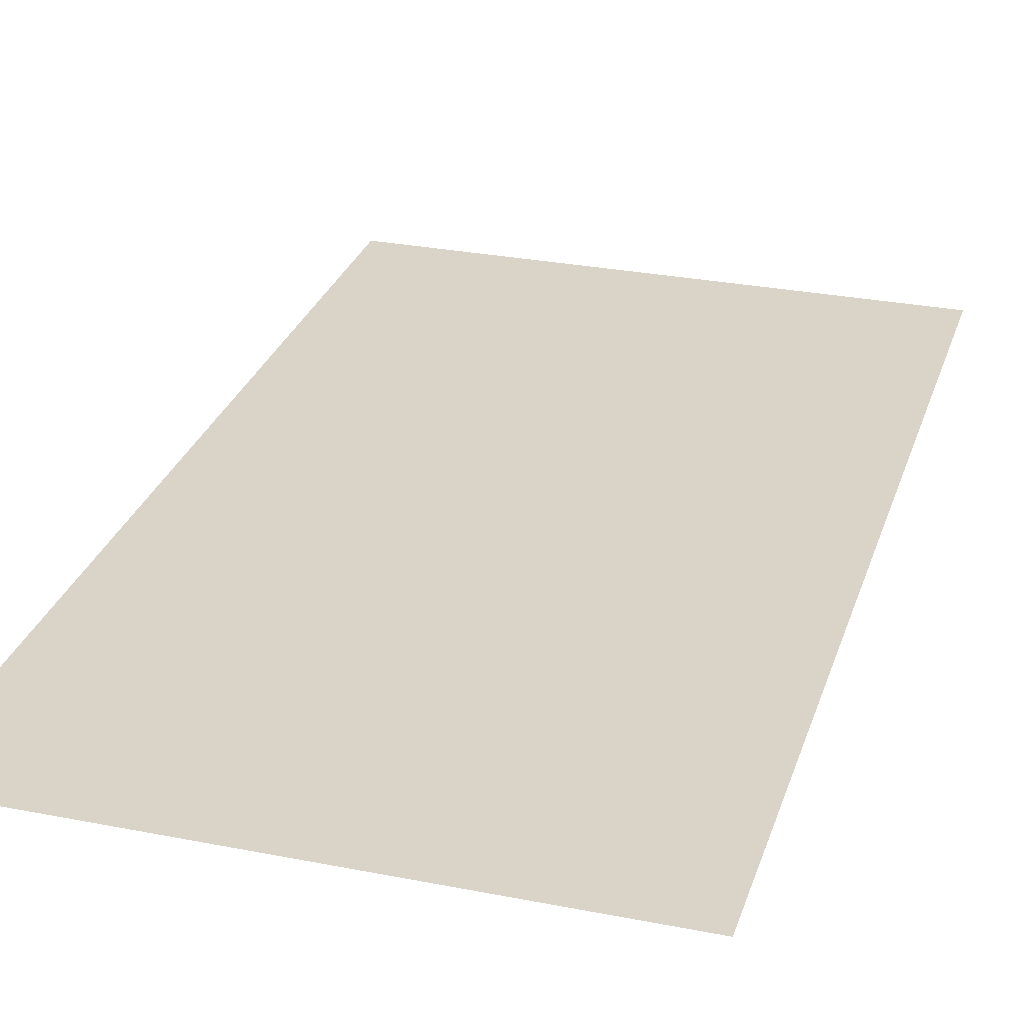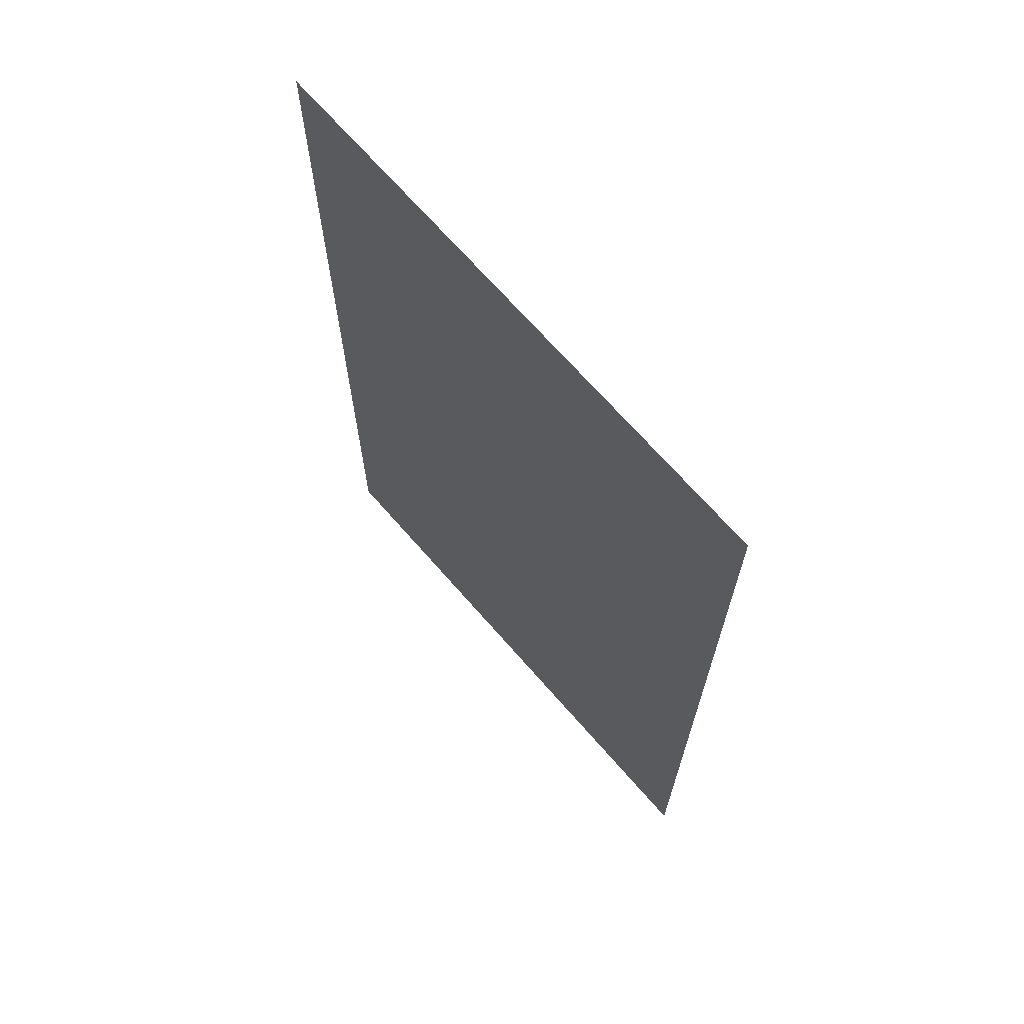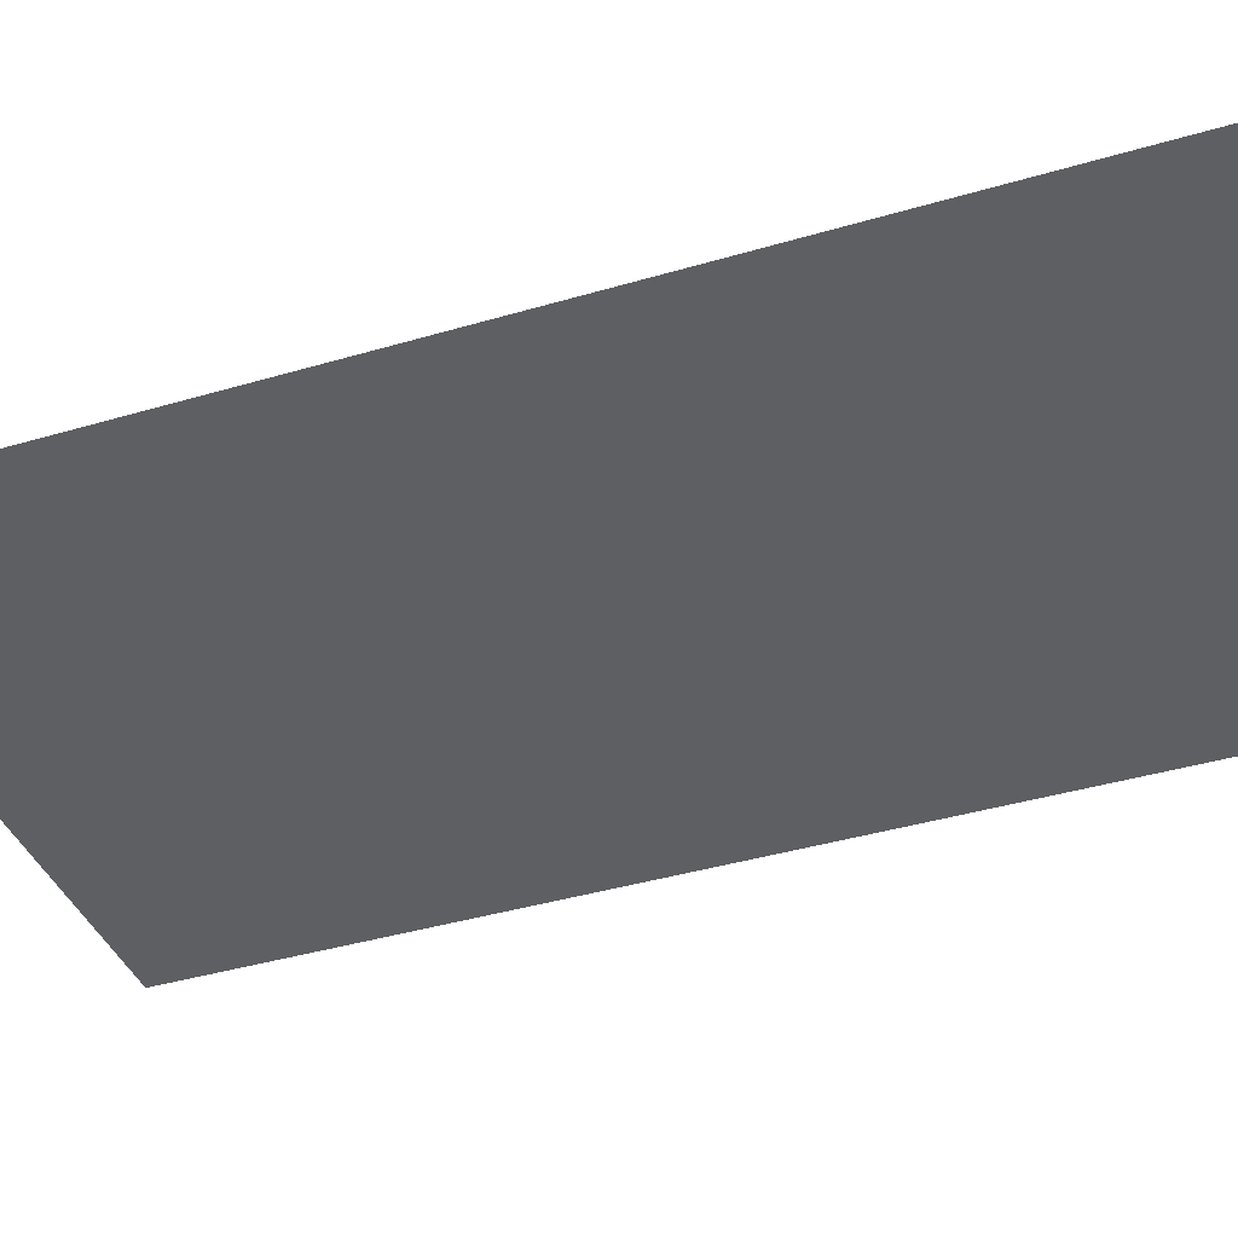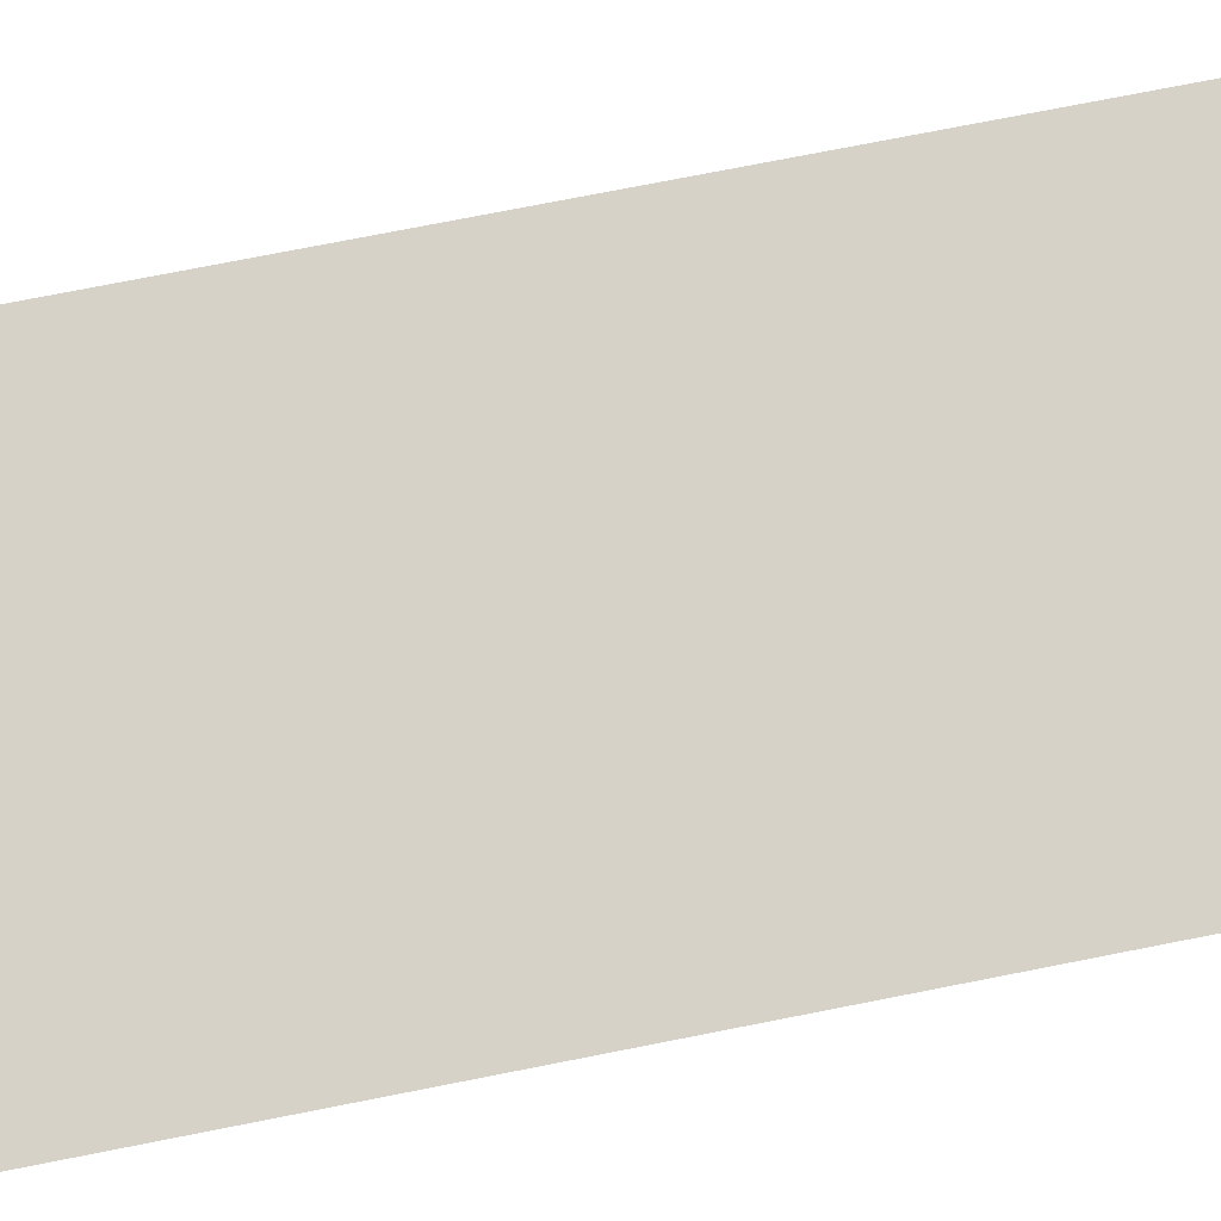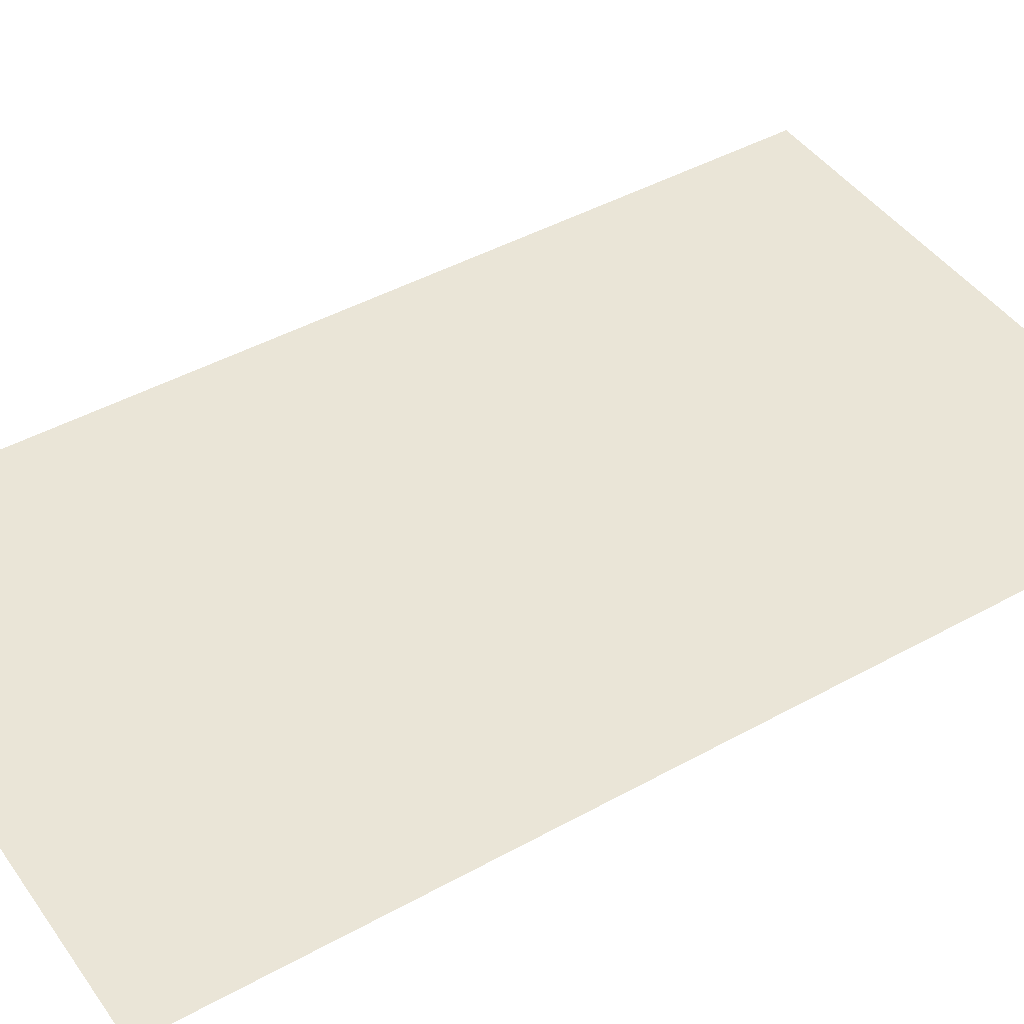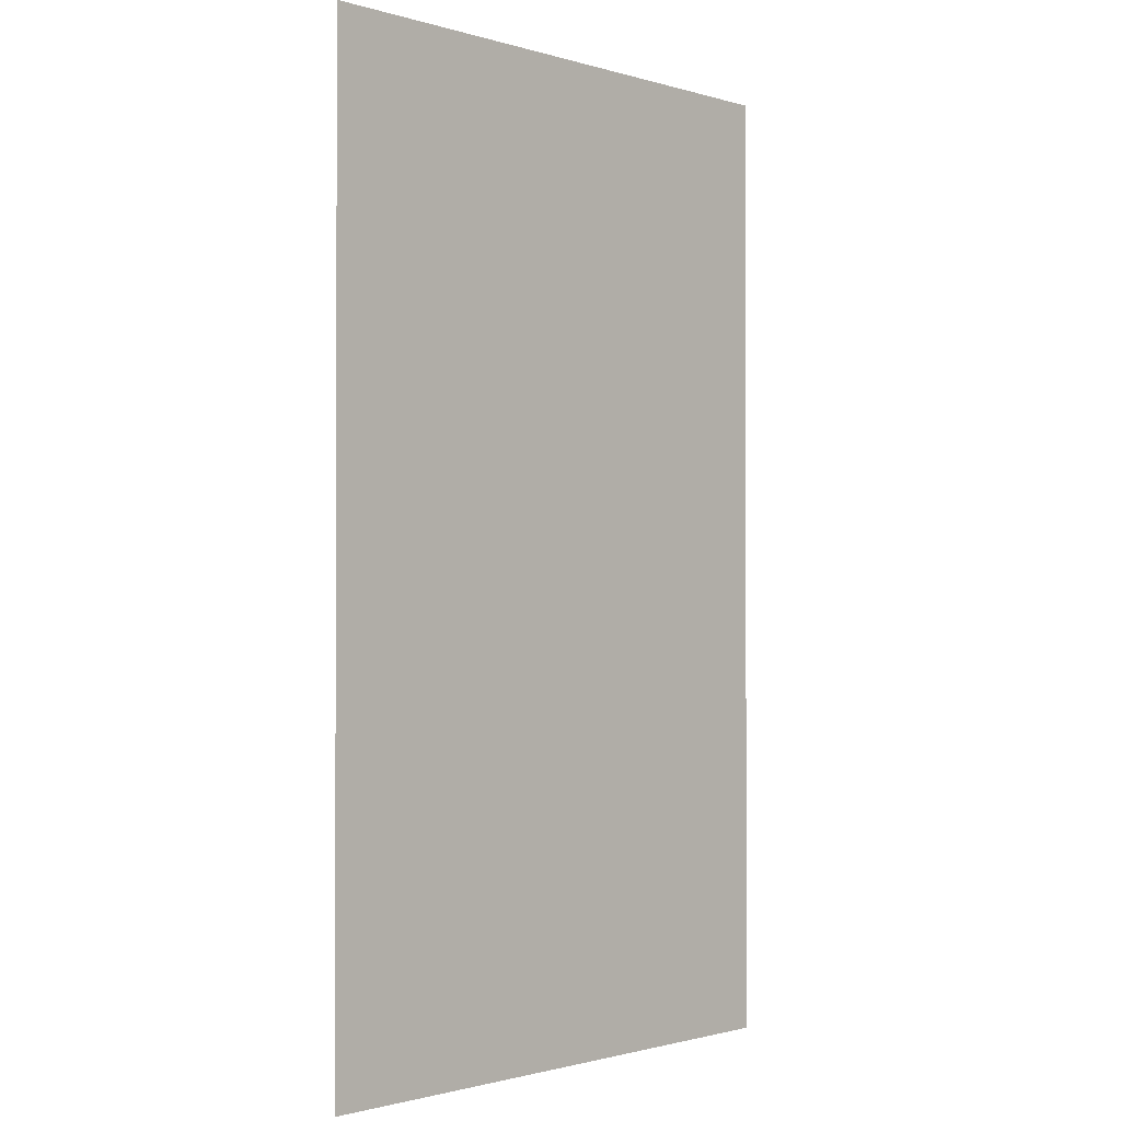
<metadata>
{"format":"obj","ext":"obj","renderer":"f3d","projection":"perspective","resolution":1024,"background":"white","views":[{"elev":28.6,"azim":-163.5,"up":"+Z"},{"elev":69.0,"azim":-131.1,"up":"+Y"},{"elev":-39.7,"azim":110.2,"up":"+Z"},{"elev":78.6,"azim":-101.0,"up":"+Z"},{"elev":44.3,"azim":57.1,"up":"+Z"},{"elev":-1.2,"azim":-46.9,"up":"+Y"}]}
</metadata>
<code>
v -2.88 -4.16 0
v -2.98 -4.16 0
v -2.98 -3.99 0
v -2.88 -3.99 0
g Bywater2_mesh_0013
f 1 2 3 4

</code>
